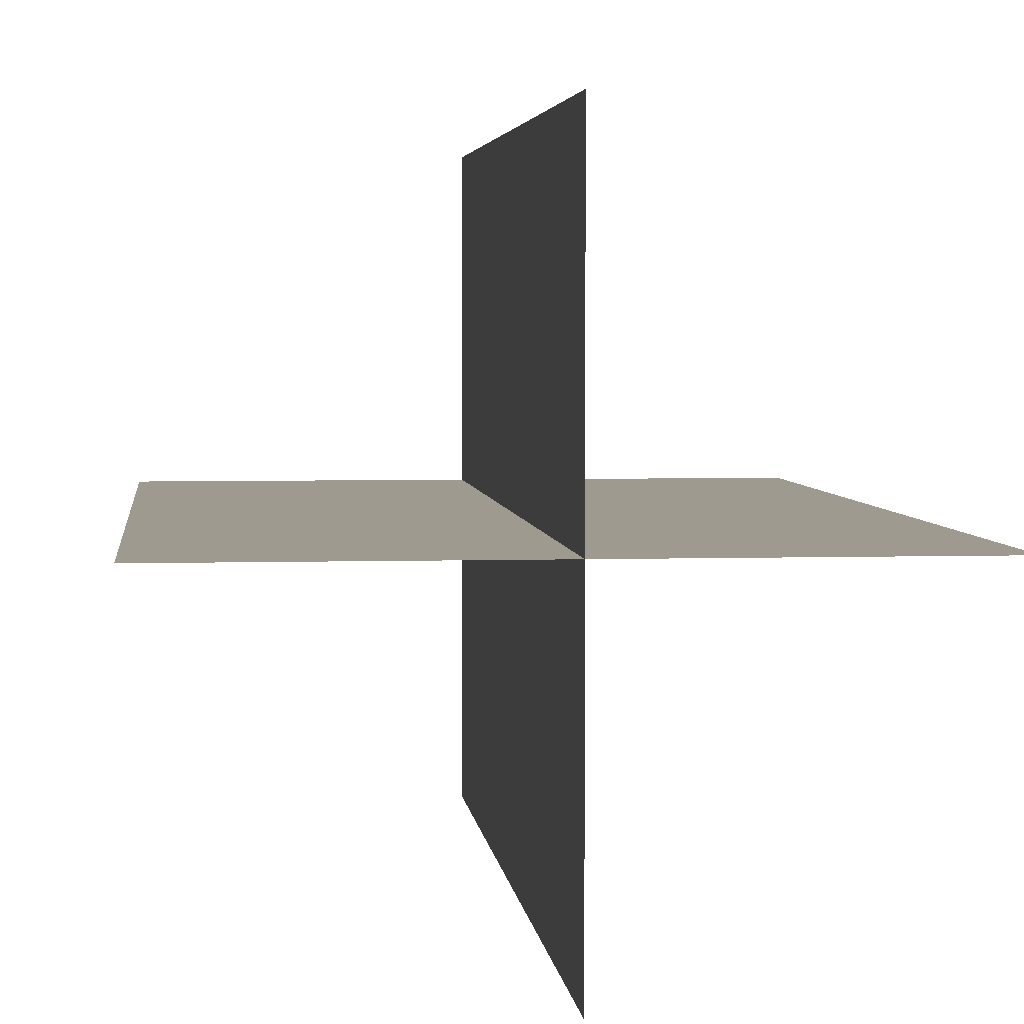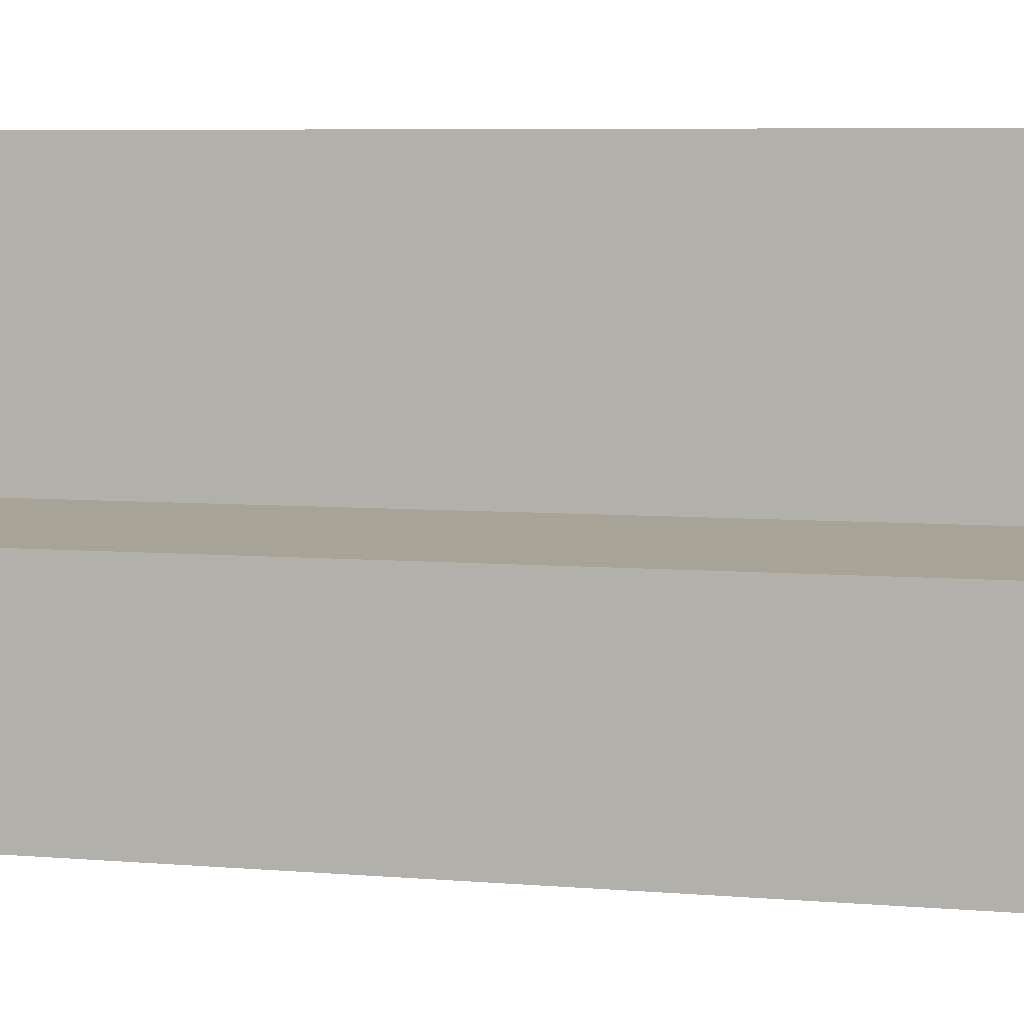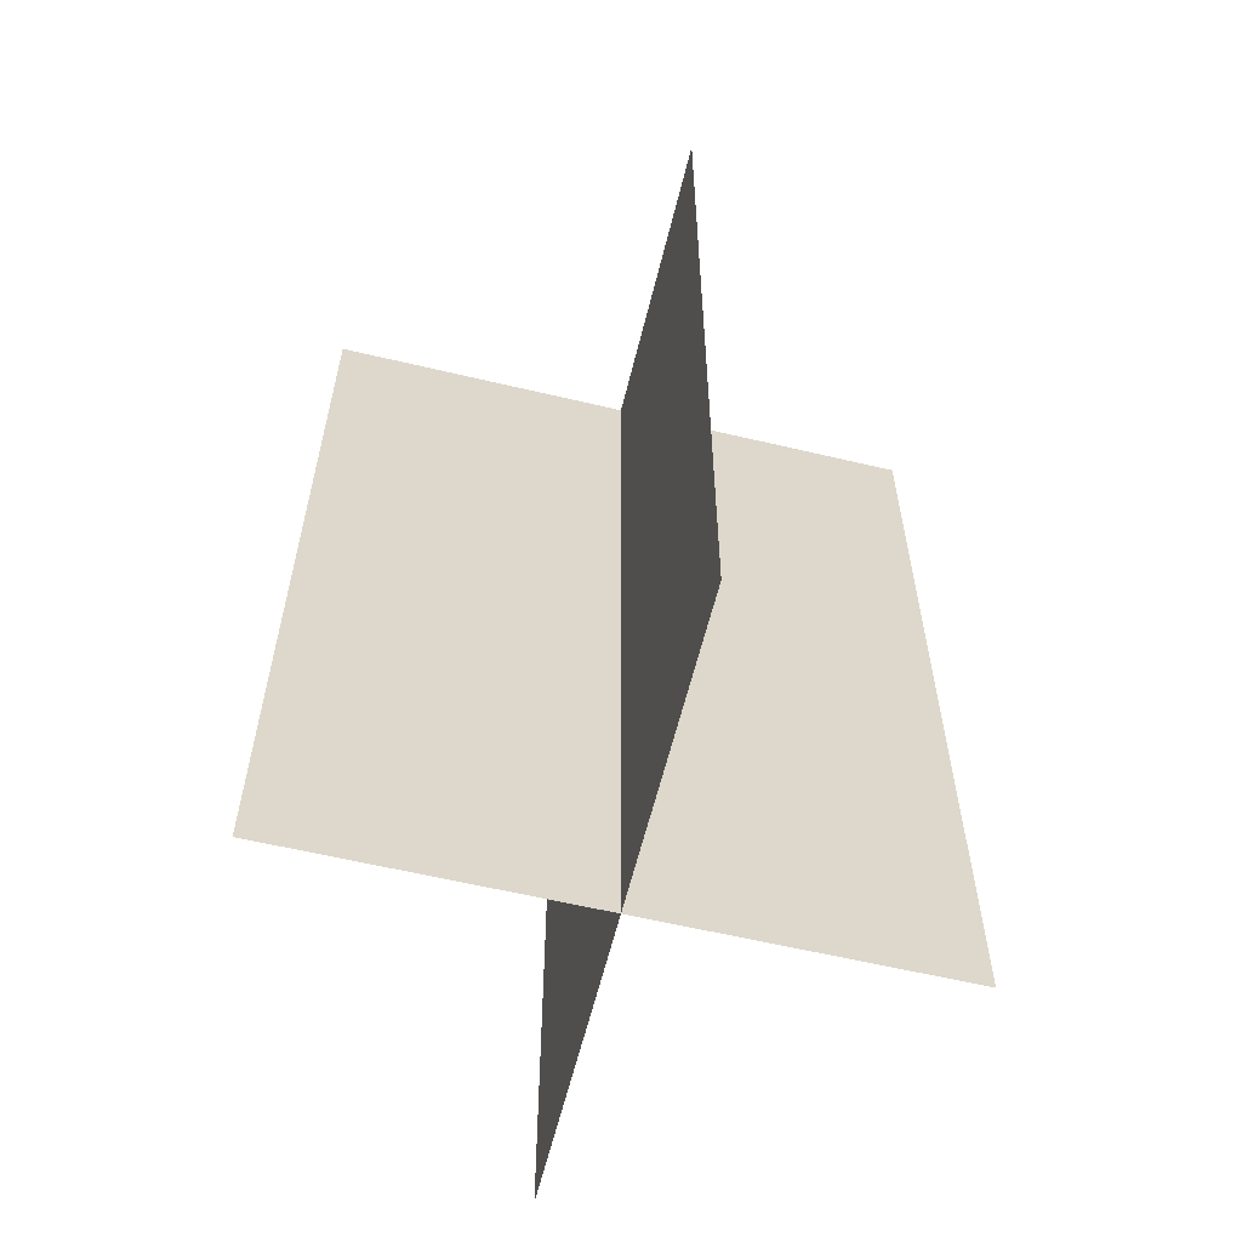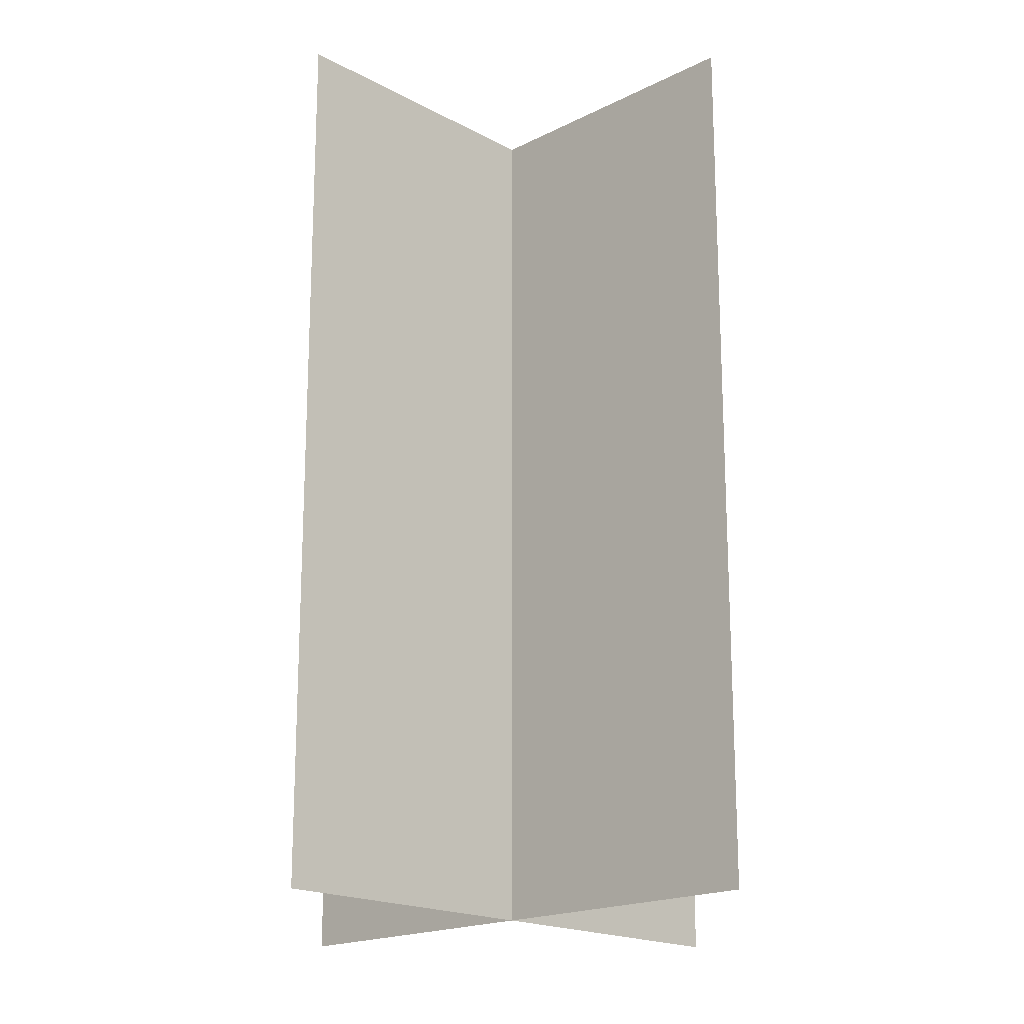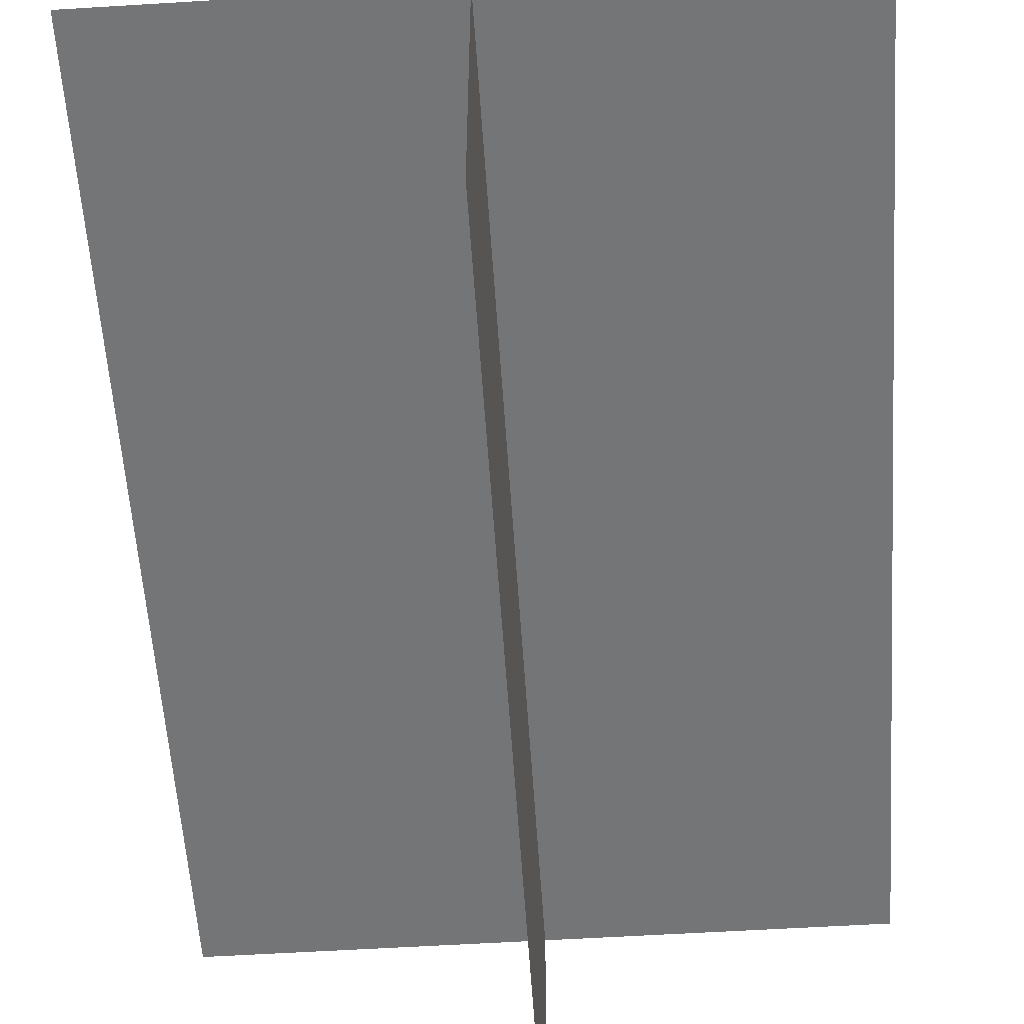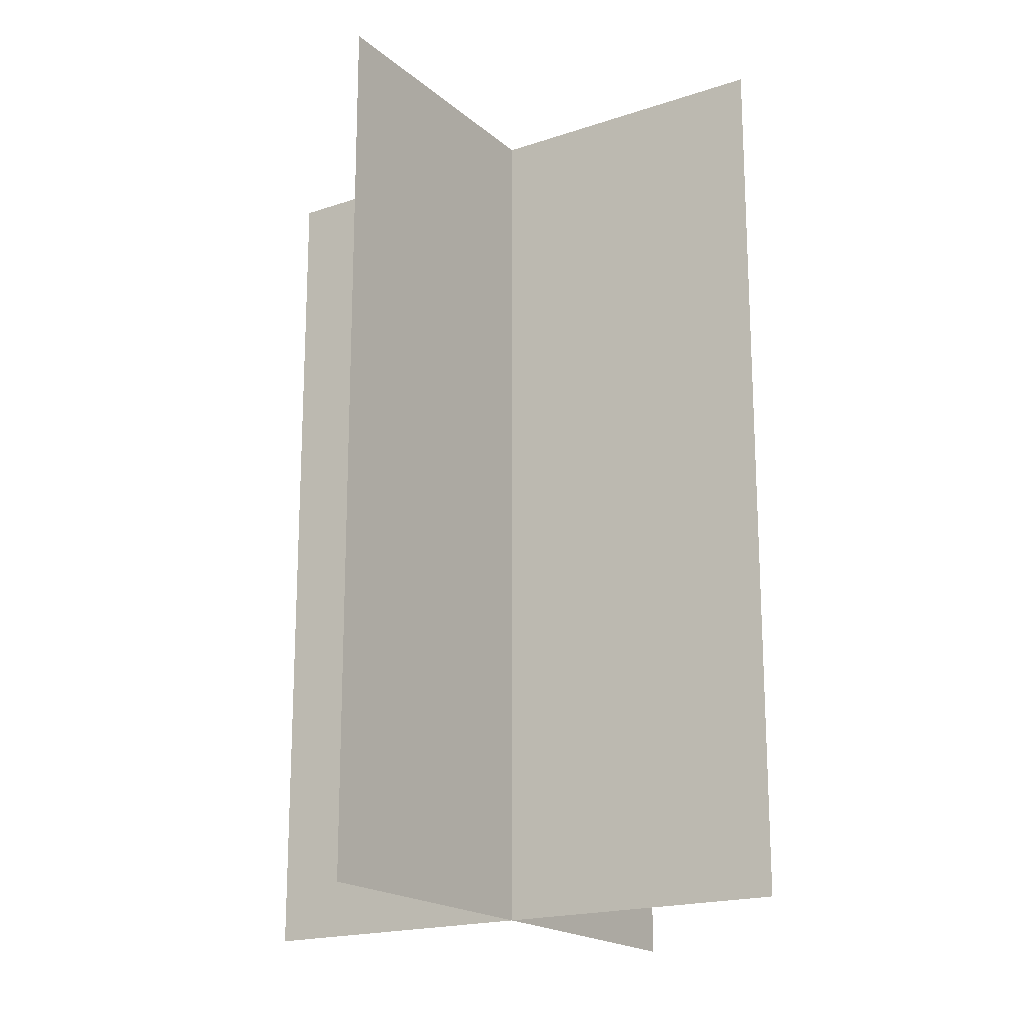
<metadata>
{"format":"obj","ext":"obj","renderer":"f3d","projection":"perspective","resolution":1024,"background":"white","views":[{"elev":3.9,"azim":-6.0,"up":"+Y"},{"elev":6.7,"azim":-76.5,"up":"+Y"},{"elev":-60.1,"azim":-103.7,"up":"+Z"},{"elev":-18.7,"azim":134.1,"up":"+Z"},{"elev":-56.5,"azim":-176.3,"up":"+Y"},{"elev":-18.8,"azim":-147.2,"up":"+Z"}]}
</metadata>
<code>
g islands_sniper_grass_big09
v -13.56 -37.47 25
v -12.56 -37.47 25
v -12.56 -37.47 26.5
v -13.56 -37.47 26.5
v -13.06 -36.97 25
v -13.06 -37.97 25
v -13.06 -37.97 26.5
v -13.06 -36.97 26.5
g islands_sniper_grass_big09_0
f 3 2 1
f 4 3 1
f 7 6 5
f 8 7 5

</code>
